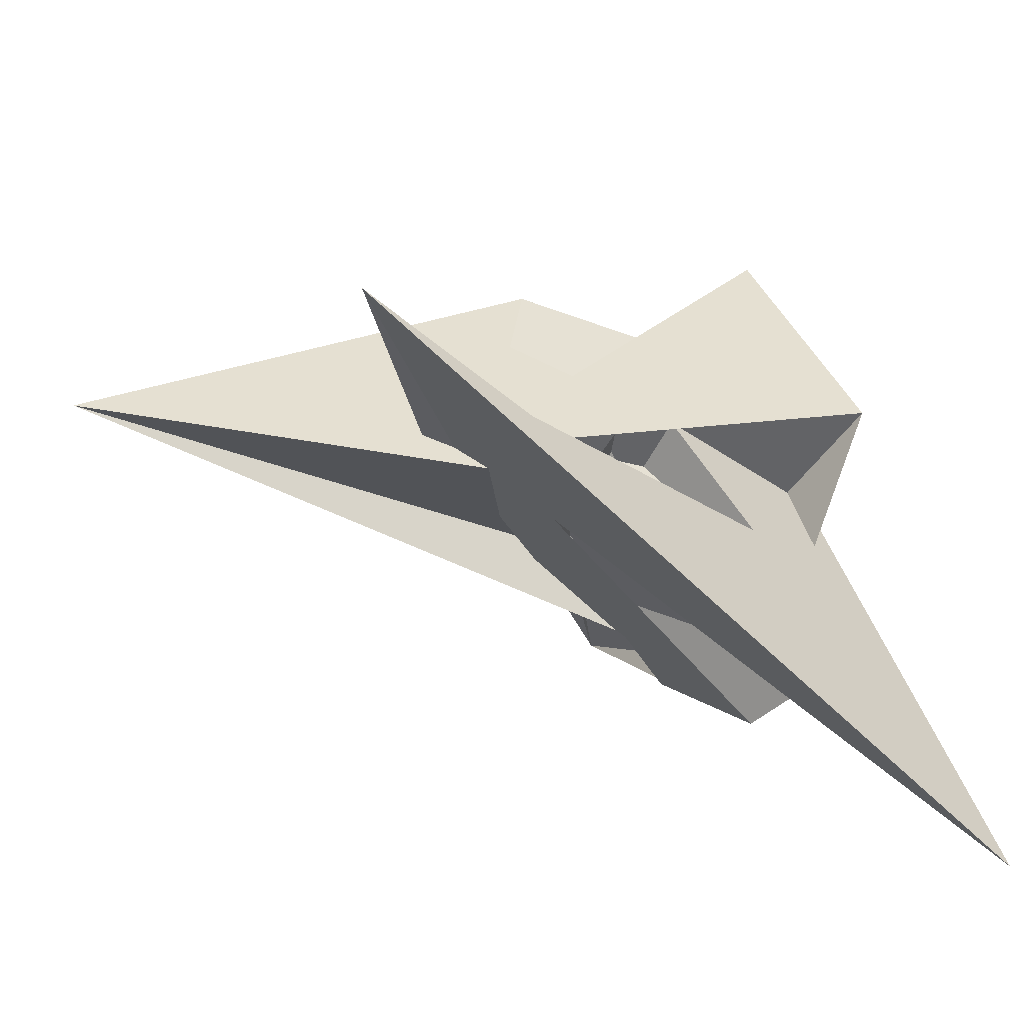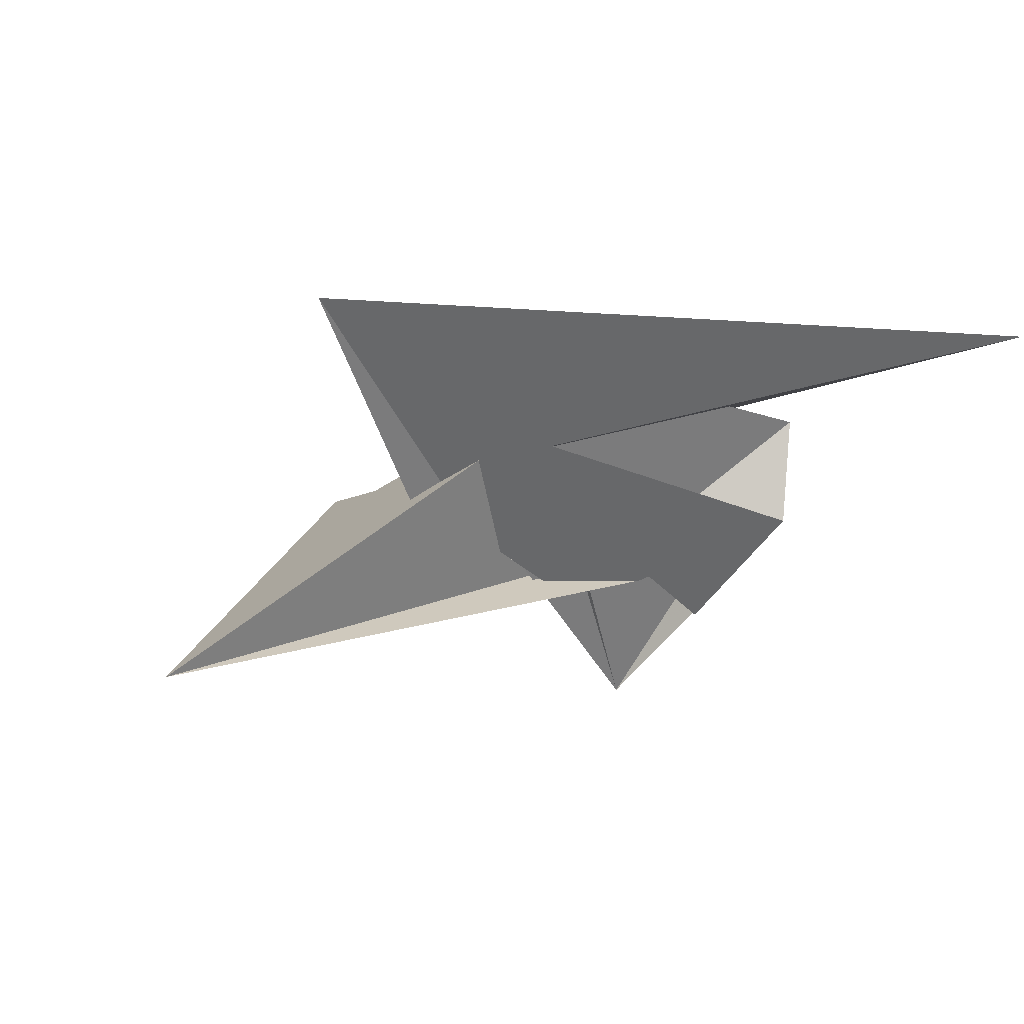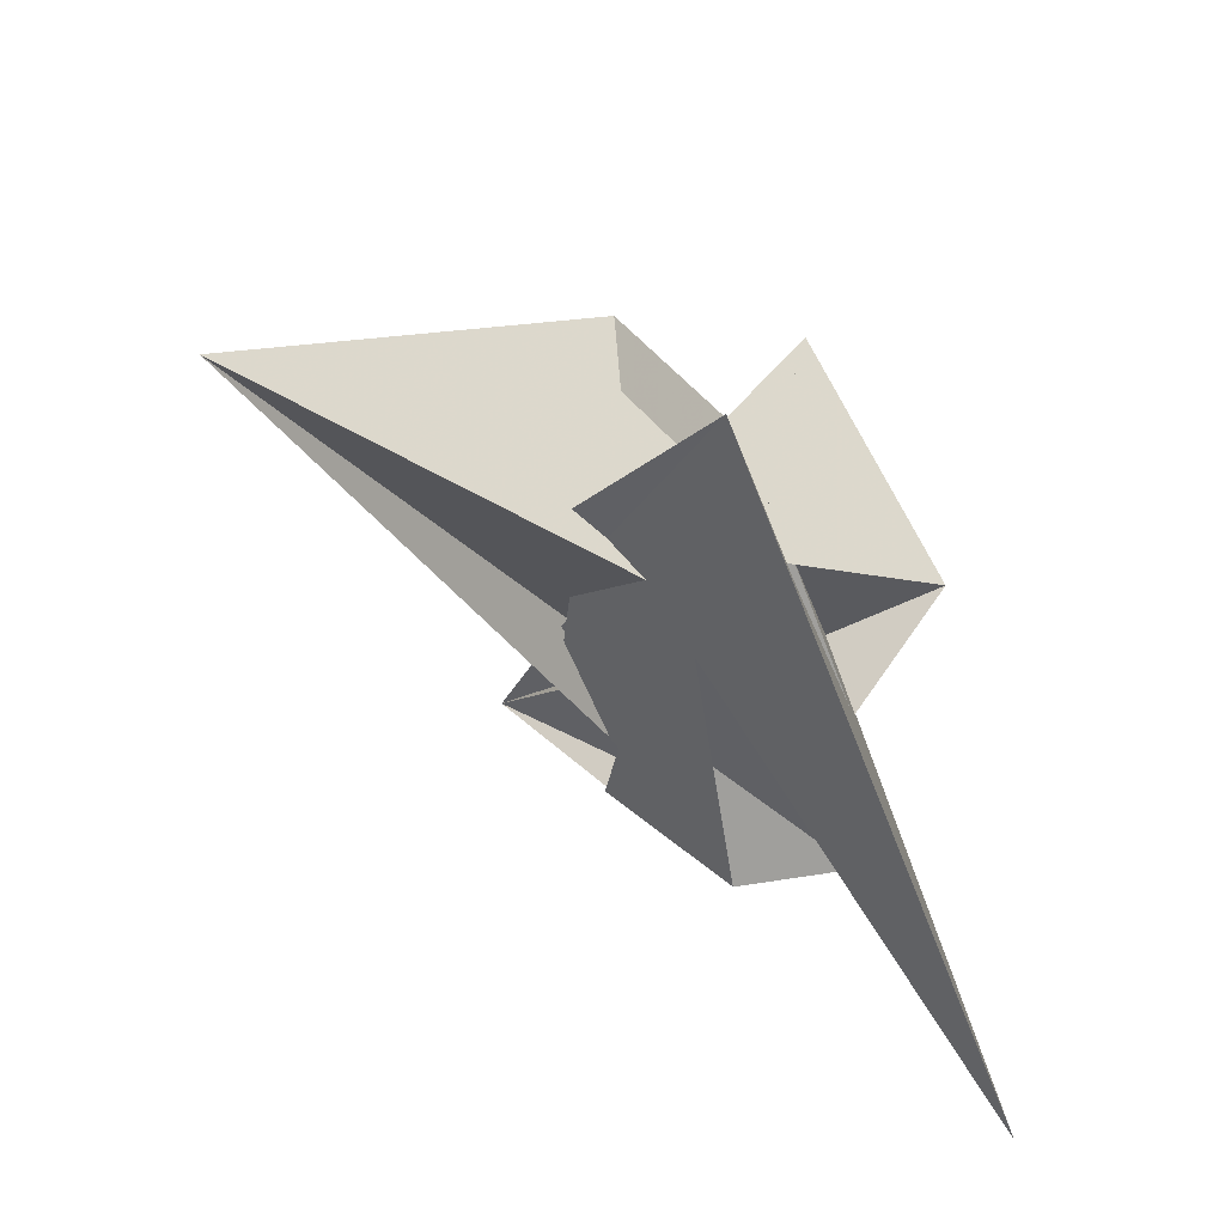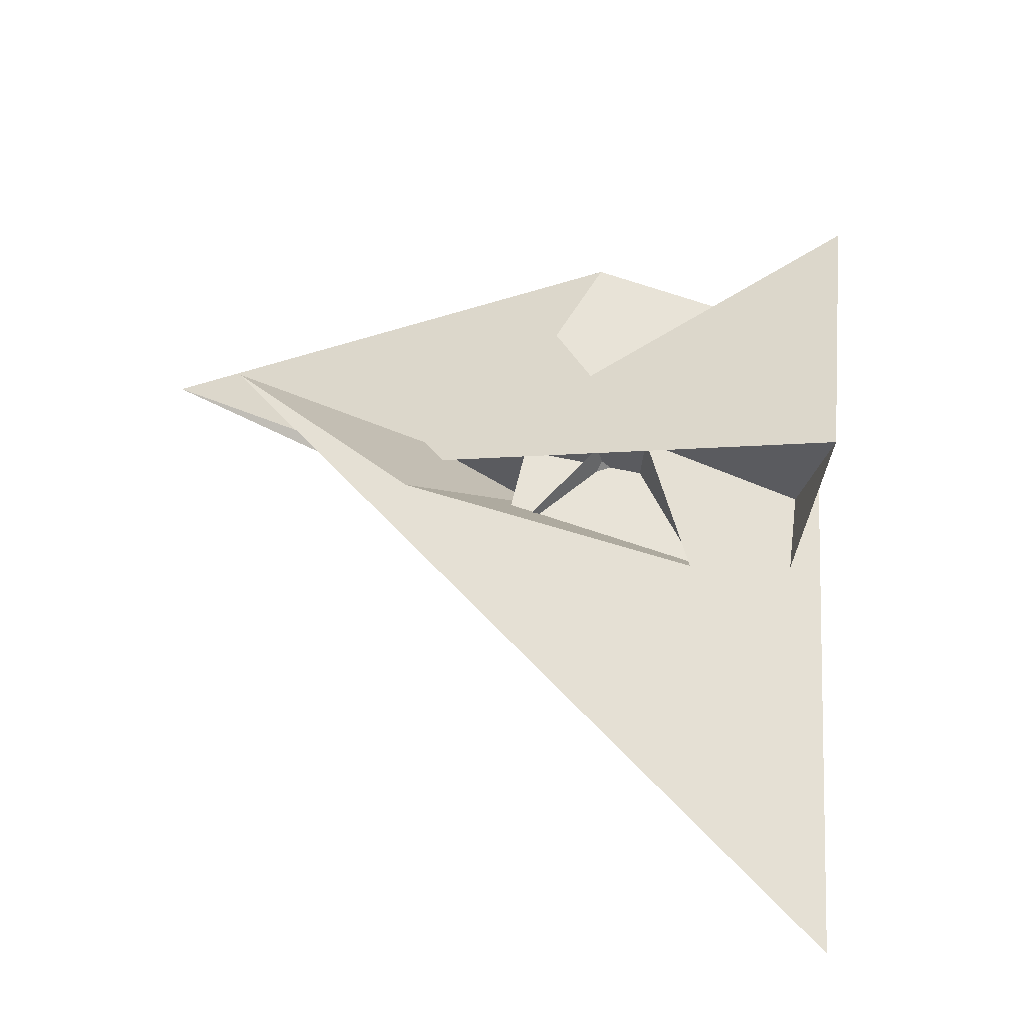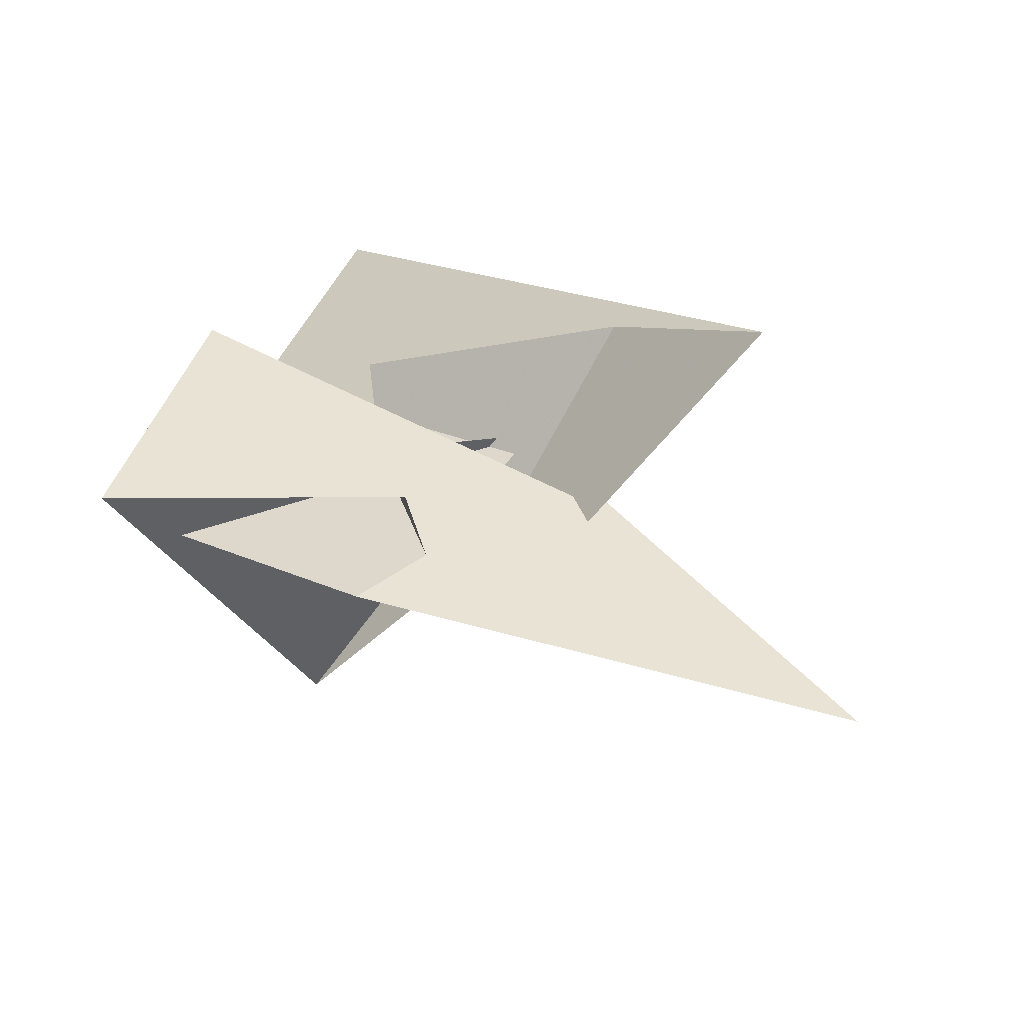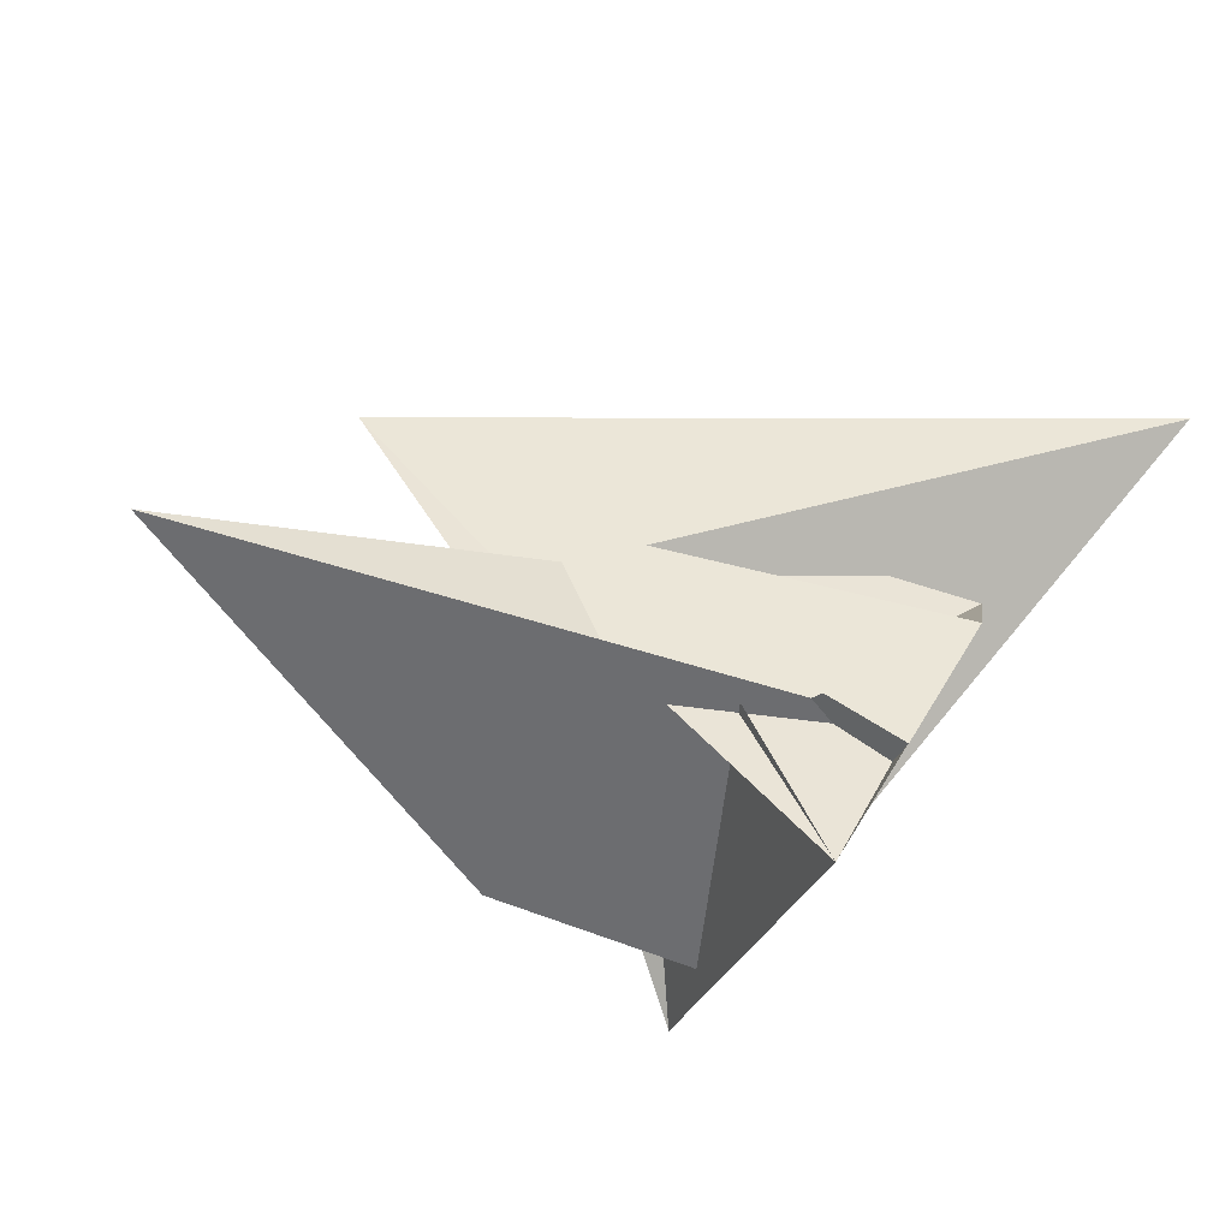
<metadata>
{"format":"obj","ext":"obj","renderer":"f3d","projection":"perspective","resolution":1024,"background":"white","views":[{"elev":-36.4,"azim":150.7,"up":"+Z"},{"elev":4.9,"azim":132.5,"up":"+Y"},{"elev":-24.2,"azim":115.9,"up":"+Z"},{"elev":75.0,"azim":-163.4,"up":"+Y"},{"elev":17.4,"azim":27.6,"up":"+Y"},{"elev":-72.9,"azim":152.4,"up":"+Y"}]}
</metadata>
<code>
v 24.87 6.792 -10.91
v 17.89 -2.707 -8.091
v -29.63 21.88 -53.08
v 62.1 27.01 -4.04
v 36.52 1.981 -0.7573
v -12.53 -5.35 -23.68
v 2.653 -14.12 -8.646
v -8.299 -20.12 -10.62
v 23.86 -8.837 -0.2553
v 15.69 -13.7 -1.455
v 33.15 4.923 -4.807
v 22.74 6.289 -7.804
v -4.596 -32.55 1.705
v 9.063 -10.02 -0.1222
v 8.431 -12.74 -1.611
v 9.351 8.939 17.13
v -5.708 0.3554 34.36
v 14.95 5.444 4.475
v 9.007 -10.09 -0.09768
v -7.971 7.856 45.17
v 29.07 4.997 -4.907
v 9.463 4.781 4.471
v 26.65 -1.093 22.62
v -11.78 2.997 21.37
v 13.58 4.433 4.213
v -13.8 9.8 -7.343
v -7.768 0.05239 32.45
v 23.37 -3.557 34.75
v 3.448 -10.03 -6.59
v -15.27 9.16 -22.77
v 37.55 23.81 -11.21
v -1.3 -13 -6.81
v 40.02 -0.5026 1.722
v 13.7 -13.37 -1.281
v 9.643 12.18 6.747
v -4.061 13.86 -8.558
v 13.5 9.218 10.36
v 9.458 9.86 14.2
v -11.97 7.624 6.134
v -7.735 0.2715 33.18
v -8.782 -11.9 0.195
v -5.59 -10.38 -0.2668
v -14.36 22.31 10.75
v 80.45 -20.73 4.866
f 1 2 8 6 7 10 9 11 5 4 3
f 1 2 18 19 14 15 17 16 20 13 12
f 1 3 24 25 22 23 28 27 26 21 12
f 4 5 33 34 32 29 30 13 12 21 31
f 6 7 15 14 36 35 22 23 37 29 30
f 3 4 31 36 35 39 40 17 16 38 24
f 2 8 41 42 32 29 37 38 24 25 18
f 9 10 34 33 43 39 35 22 25 18 19
f 9 11 44 42 41 26 21 31 36 14 19
f 6 8 41 26 27 40 39 43 20 13 30
f 5 11 44 28 23 37 38 16 20 43 33
f 7 10 34 32 42 44 28 27 40 17 15

</code>
